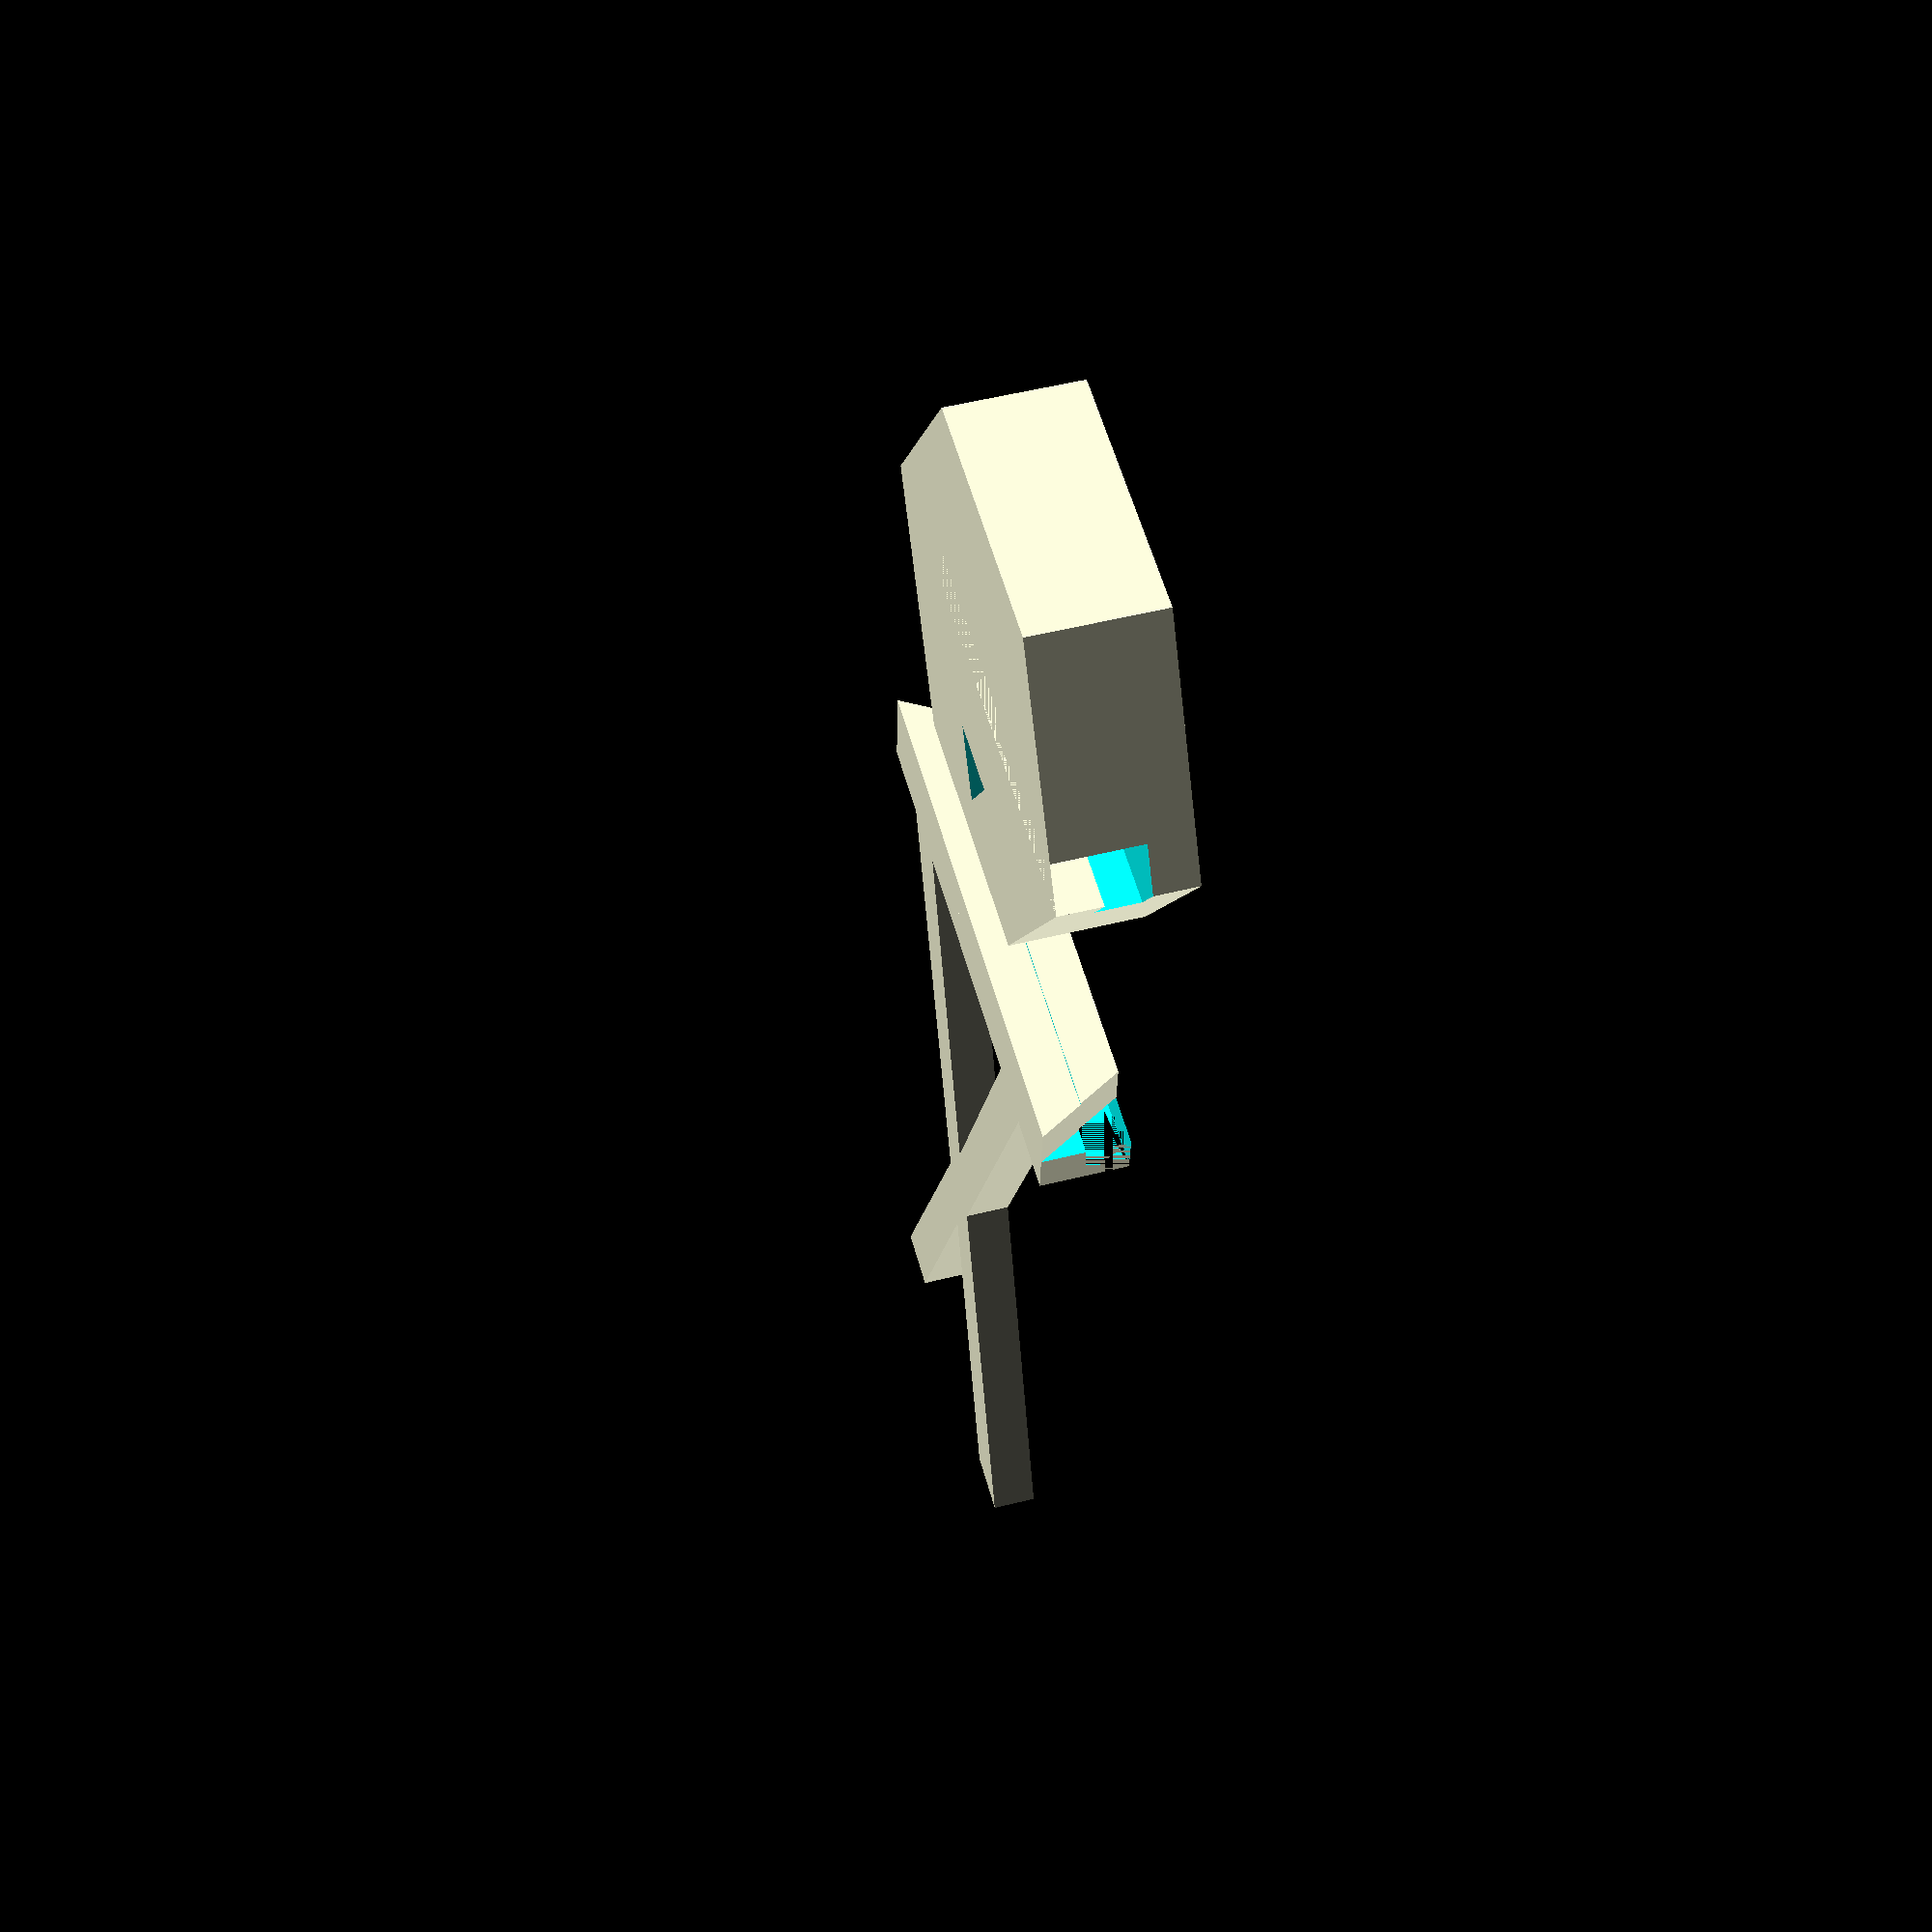
<openscad>
//Constants
sml_BaseCircle = 180;
sml_BaseTriangle = 3;
sml_BaseSquare = 4;
sml_BasePentagon = 5;
sml_BaseHexagon = 6;

//Functions
function getRadiusForTriangle(w) = w*.577;
function getRadiusForSquare(w) = (w*1.41)/2;

//Modules
module sml_MiniBase (bsc, bw, bto, bh) {
    difference () {
        //Base
        {
            if (bsc == sml_BaseCircle) {
                rotate([0,0,0])
                    cylinder(h=bh, r1=bw/2, r2=(bw/2)-bto, $fn=bsc);
            }
            else if (bsc == sml_BaseTriangle) {
                rotate([0,0,0])
                    cylinder(h=bh, r1=getRadiusForTriangle(bw), r2=getRadiusForTriangle(bw)-bto, $fn=bsc);
            }
            else if (bsc == sml_BaseSquare) {
                rotate([0,0,45])
                    cylinder(h=bh, r1=getRadiusForSquare(bw), r2=getRadiusForSquare(bw)-bto, $fn=bsc);
            }
            else if (bsc == sml_BasePentagon) {
                rotate([0,0,0])
                    cylinder(h=bh, r1=bw/2, r2=(bw/2)-bto, $fn=bsc);
            }
            else if (bsc == sml_BaseHexagon) {
                rotate([0,0,30])
                    cylinder(h=bh, r1=bw/2, r2=(bw/2)-bto, $fn=bsc);
            }
            else {
                rotate([0,0,0])
                    cylinder(h=bh, r1=bw/2, r2=(bw/2)-bto, $fn=bsc);
            }
        }
        //Facing Indicator
        translate([6,0,bh-2])
            cylinder(h=4, r=2, $fn=3);
    }
}

module sml_Cutout (bw, bh, coh, cot) {
    //Cutout
    translate([-(cot),-(bw)/2,bh-coh])
        difference() {
            cube([cot*2,bw,coh]);
            translate([cot,0,coh/2])
                cube([cot,bw,coh/2]);
        }
}

module sml_MiniBaseWithCutout (bsc, bw, bto, bh, coh, cot) {
//    translate([0,0,bh])
//        rotate([180,0,0])
            difference () {
                sml_MiniBase(bsc, bw, bto, bh);
                sml_Cutout (bw, bh, coh, cot);
            }
}

module sml_Text(tc, tt, ths, tws) {
    scale([tws,ths,1])
        linear_extrude (height=tt)
            text(tc);
} 
    

sml_BaseSideCount = 6;
sml_BaseWidth = 24;
sml_BaseTopOffset = 0;
sml_BaseHeight = 6;

sml_CutoutHeight = 4;
sml_CutoutThickness = 2;

sml_TextThickness = sml_CutoutThickness;
sml_TextHeightScale = 3.8;
sml_TextWidthScale = 2;
sml_TextCharacter = "X";

sml_Text_X_Offset_023456789 = 7.77;
sml_Text_X_Offset_1 = 8.27;
sml_Text_X_Offset_ABX = 9.27;
sml_Text_X_Offset_D = 10.27;
sml_Text_X_Offset_C = 10.77;

translate([0,-(sml_BaseWidth*1.5),sml_BaseHeight])
    rotate([180,0,0])
        translate([0,-((sml_BaseWidth/2)+4),0])
            rotate([0,0,-90])
                sml_MiniBaseWithCutout(sml_BaseSideCount, sml_BaseWidth, sml_BaseTopOffset, sml_BaseHeight, sml_CutoutHeight, sml_CutoutThickness);

difference () {
    union () {
        translate([0,-sml_CutoutThickness+.1,sml_CutoutHeight-sml_BaseHeight])
            rotate([0,0,90])
                sml_Cutout(sml_BaseWidth, sml_BaseHeight, sml_CutoutHeight, sml_CutoutThickness);
        translate([-sml_Text_X_Offset_ABX,0,0])
            sml_Text(sml_TextCharacter, sml_TextThickness, sml_TextHeightScale, sml_TextWidthScale);
    }
    translate([0,-(sml_BaseHeight+sml_CutoutThickness-.2),0])
        rotate([0,-90,-90])
            difference() {
            translate([-(sml_BaseWidth+1)/2,-(sml_BaseWidth+1)/2,0])
                cube([sml_BaseWidth+1,sml_BaseWidth+1,sml_BaseHeight]);
            sml_MiniBaseWithCutout(sml_BaseSideCount, sml_BaseWidth, sml_BaseTopOffset, sml_BaseHeight, sml_CutoutHeight, sml_CutoutThickness);
        }
}



</openscad>
<views>
elev=308.6 azim=175.7 roll=254.7 proj=p view=wireframe
</views>
